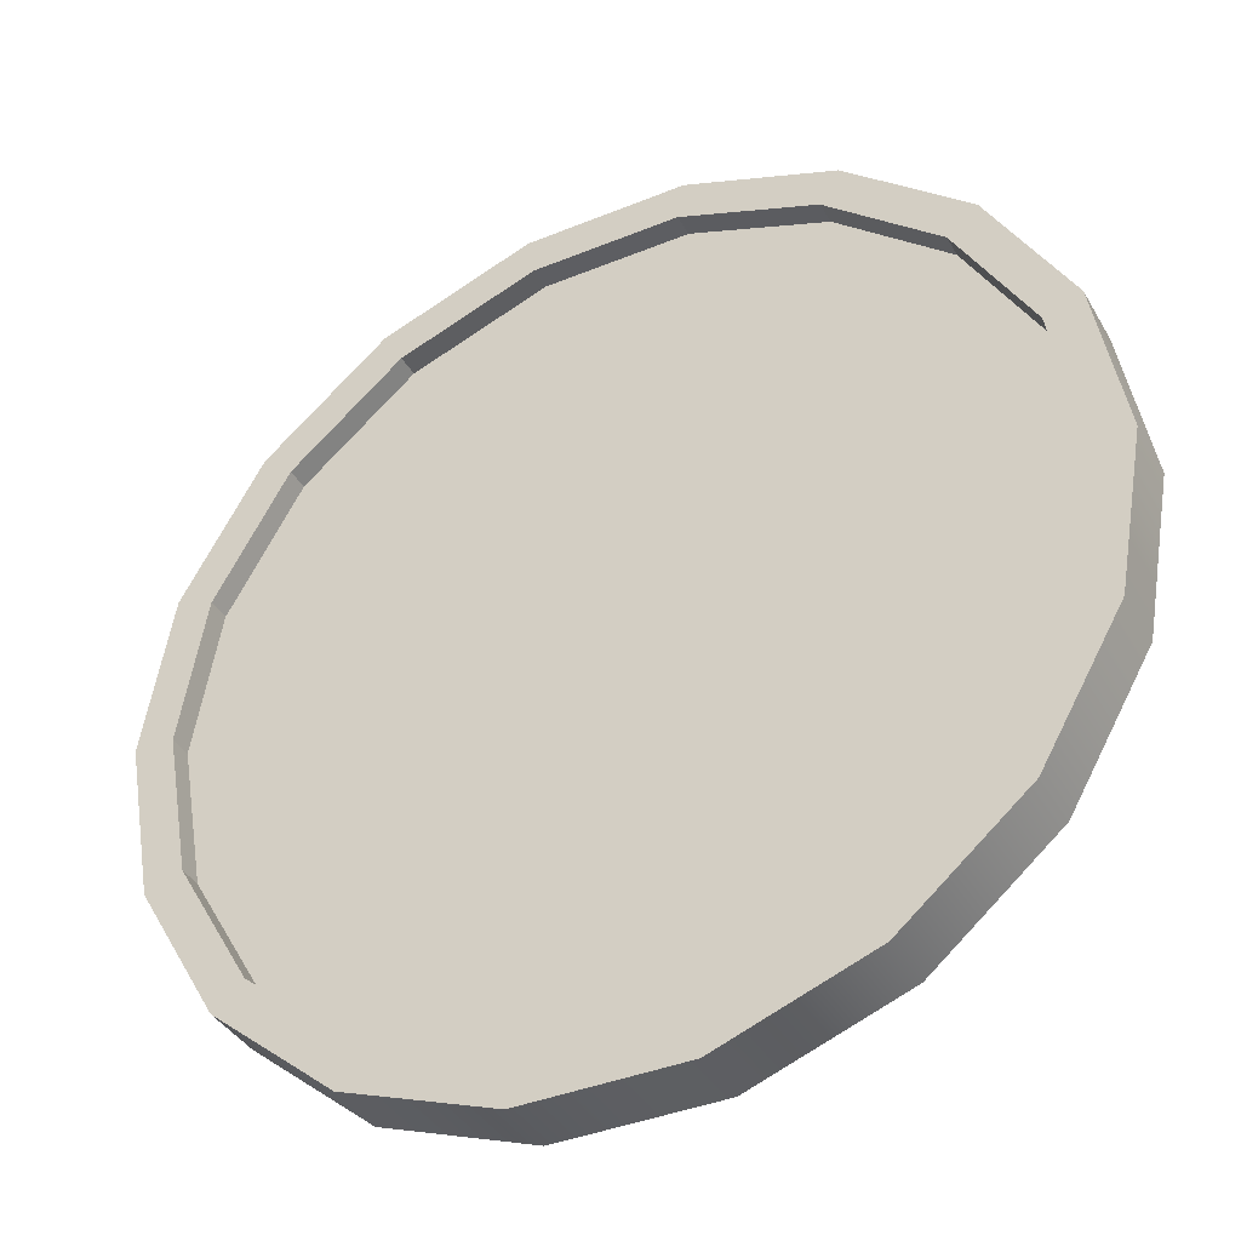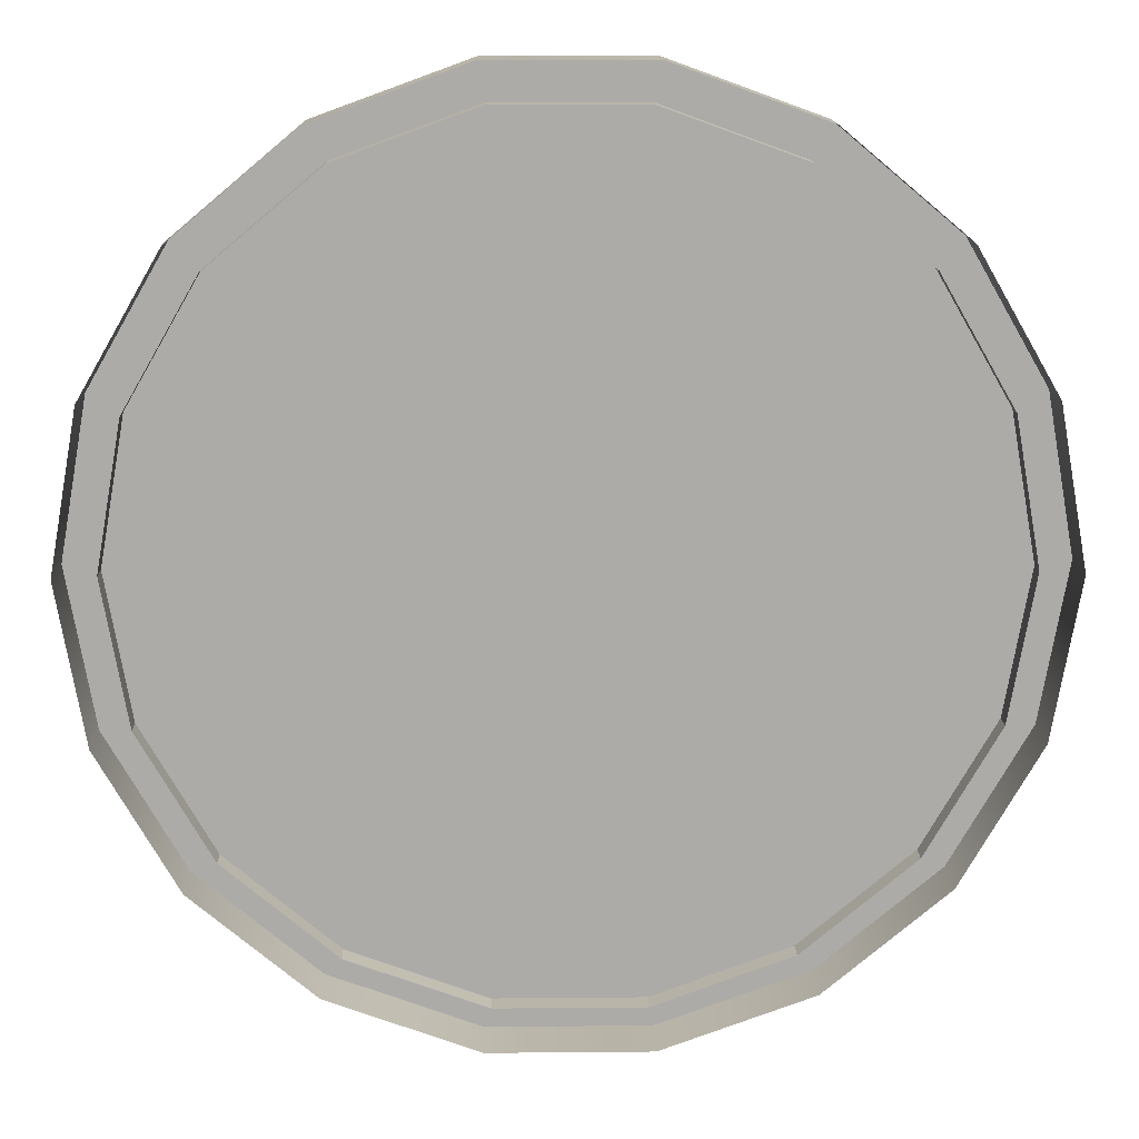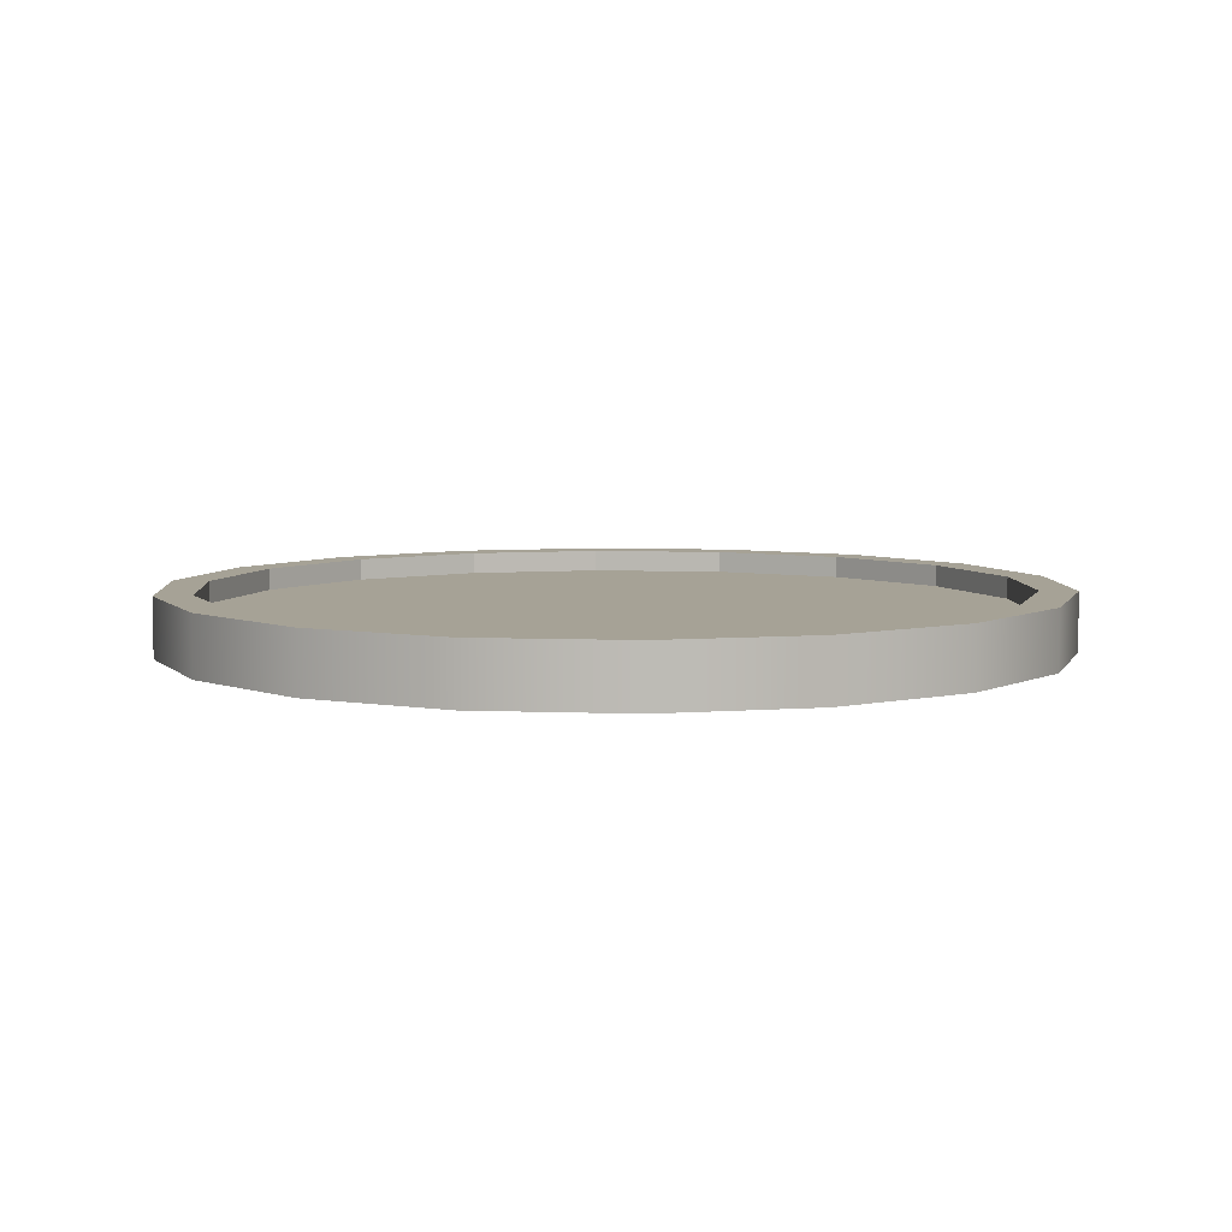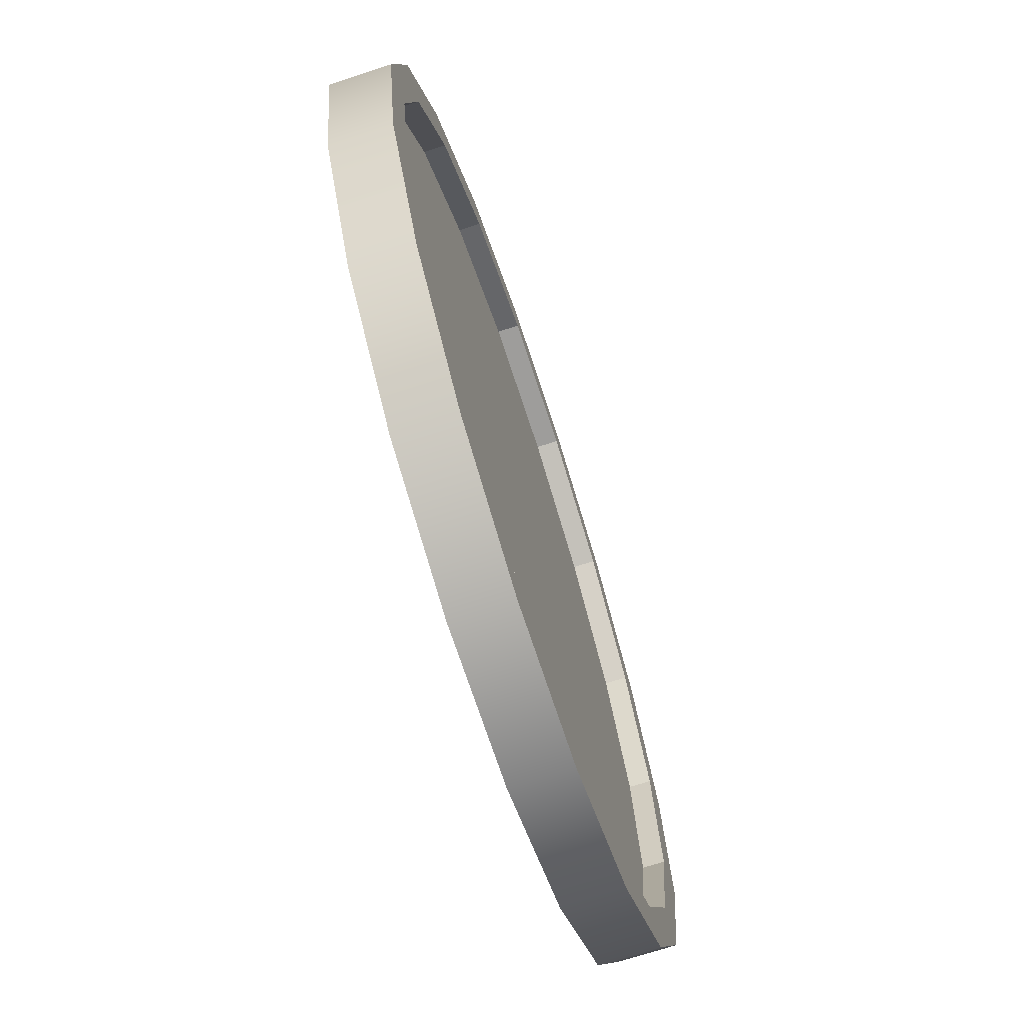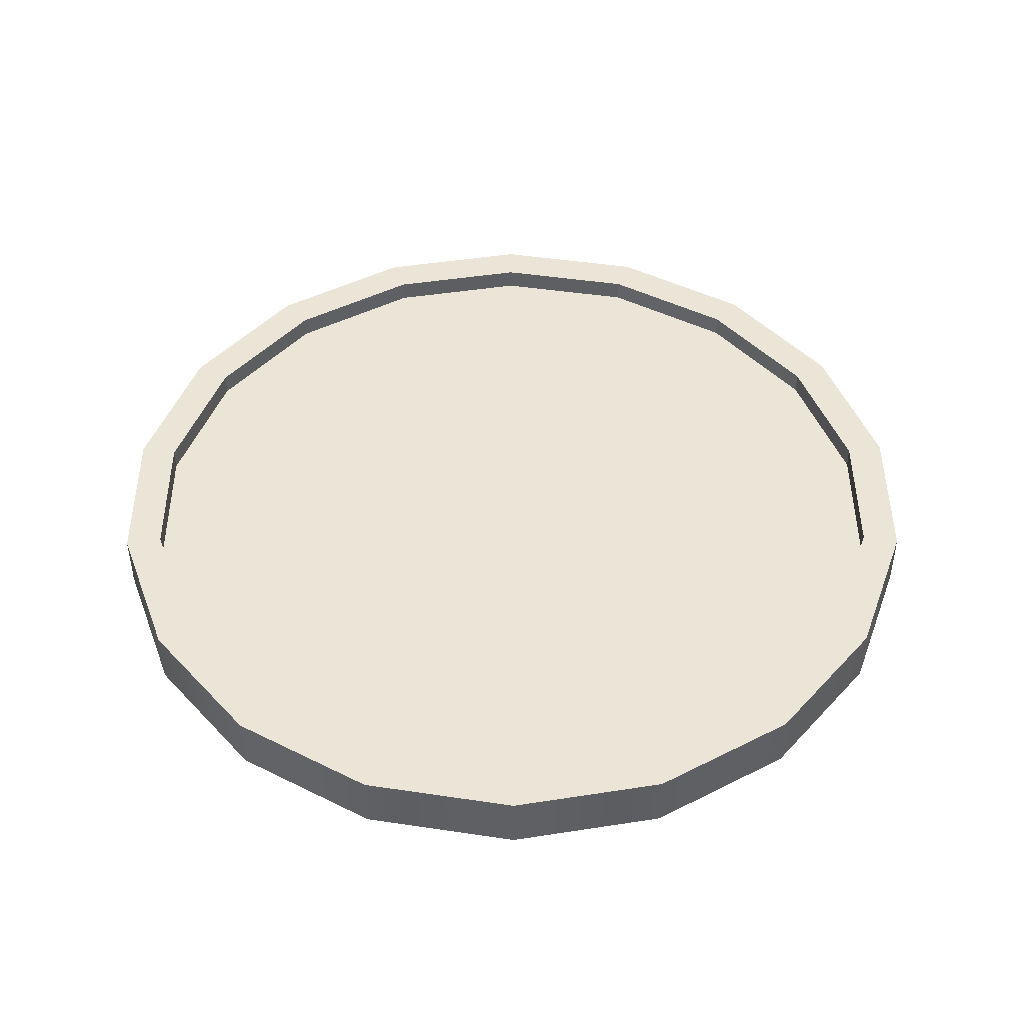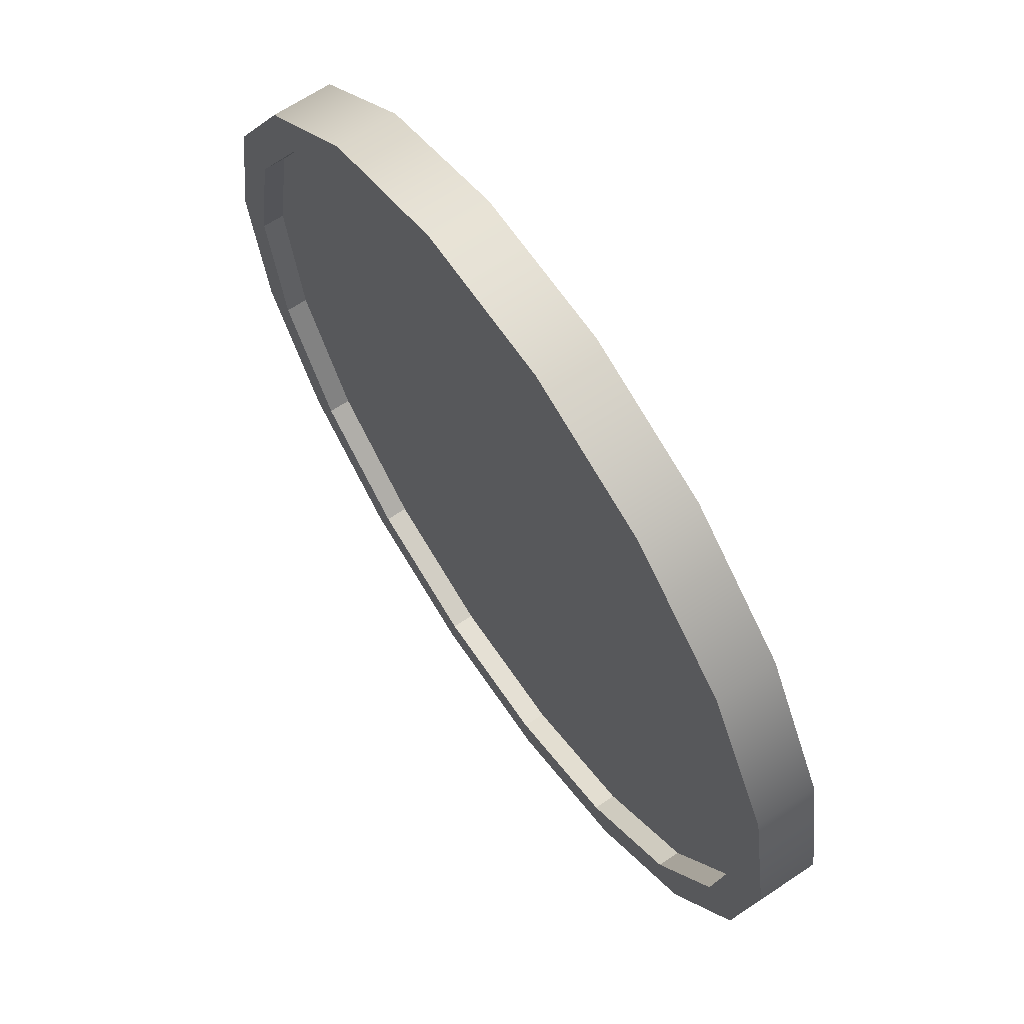
<metadata>
{"format":"obj","ext":"obj","renderer":"f3d","projection":"perspective","resolution":1024,"background":"white","views":[{"elev":-38.8,"azim":27.2,"up":"+Y"},{"elev":13.6,"azim":178.8,"up":"+Y"},{"elev":6.3,"azim":-153.2,"up":"+Z"},{"elev":-70.4,"azim":-71.9,"up":"+Y"},{"elev":45.7,"azim":-90.2,"up":"+Z"},{"elev":65.5,"azim":55.9,"up":"+Y"}]}
</metadata>
<code>
v  0.5638 0.2052 0.08
v  0.6 0 0.08
v  0.6 0 0
v  0.5638 0.2052 0
v  0.4596 0.3857 0.08
v  0.4596 0.3857 0
v  0.3 0.5196 0.08
v  0.3 0.5196 0
v  0.1042 0.5909 0.08
v  0.1042 0.5909 0
v  -0.1042 0.5909 0.08
v  -0.1042 0.5909 0
v  -0.3 0.5196 0.08
v  -0.3 0.5196 0
v  -0.4596 0.3857 0.08
v  -0.4596 0.3857 0
v  -0.5638 0.2052 0.08
v  -0.5638 0.2052 0
v  -0.6 0 0.08
v  -0.6 0 0
v  -0.5638 -0.2052 0.08
v  -0.5638 -0.2052 0
v  -0.4596 -0.3857 0.08
v  -0.4596 -0.3857 0
v  -0.3 -0.5196 0.08
v  -0.3 -0.5196 0
v  -0.1042 -0.5909 0.08
v  -0.1042 -0.5909 0
v  0.1042 -0.5909 0.08
v  0.1042 -0.5909 0
v  0.3 -0.5196 0.08
v  0.3 -0.5196 0
v  0.4596 -0.3857 0.08
v  0.4596 -0.3857 0
v  0.5638 -0.2052 0.08
v  0.5638 -0.2052 0
v  0.5161 0.1878 0.08
v  0.5492 0 0.08
v  0.4207 0.353 0.08
v  0.2746 0.4756 0.08
v  0.0954 0.5409 0.08
v  -0.0954 0.5409 0.08
v  -0.2746 0.4756 0.08
v  -0.4207 0.353 0.08
v  -0.5161 0.1878 0.08
v  -0.5492 0 0.08
v  -0.5161 -0.1878 0.08
v  -0.4207 -0.353 0.08
v  -0.2746 -0.4756 0.08
v  -0.0954 -0.5409 0.08
v  0.0954 -0.5409 0.08
v  0.2746 -0.4756 0.08
v  0.4207 -0.353 0.08
v  0.5161 -0.1878 0.08
v  0.5161 0.1878 0.0182
v  0.5492 0 0.0182
v  0.4207 0.353 0.0182
v  0.2746 0.4756 0.0182
v  0.0954 0.5409 0.0182
v  -0.0954 0.5409 0.0182
v  -0.2746 0.4756 0.0182
v  -0.4207 0.353 0.0182
v  -0.5161 0.1878 0.0182
v  -0.5492 0 0.0182
v  -0.5161 -0.1878 0.0182
v  -0.4207 -0.353 0.0182
v  -0.2746 -0.4756 0.0182
v  -0.0954 -0.5409 0.0182
v  0.0954 -0.5409 0.0182
v  0.2746 -0.4756 0.0182
v  0.4207 -0.353 0.0182
v  0.5161 -0.1878 0.0182
v  -0.5336 -0.1942 0.05
v  -0.435 -0.365 0.05
v  -0.2839 -0.4918 0.05
v  0.5679 0 0.05
v  0.2839 -0.4918 0.05
v  0.435 -0.365 0.05
v  0.5336 -0.1942 0.05
v  0.0986 -0.5593 0.05
v  -0.0986 -0.5593 0.05
v  0.5336 0.1942 0.05
v  0.435 0.365 0.05
v  0.2839 0.4918 0.05
v  0.0986 0.5593 0.05
v  -0.0986 0.5593 0.05
v  -0.2839 0.4918 0.05
v  -0.5336 0.1942 0.05
v  -0.435 0.365 0.05
v  -0.5679 0 0.05
g clock
f 1 2 3 4
f 5 1 4 6
f 7 5 6 8
f 9 7 8 10
f 11 9 10 12
f 13 11 12 14
f 15 13 14 16
f 17 15 16 18
f 19 17 18 20
f 21 19 20 22
f 23 21 22 24
f 25 23 24 26
f 27 25 26 28
f 29 27 28 30
f 31 29 30 32
f 33 31 32 34
f 35 33 34 36
f 2 35 36 3
f 37 38 2 1
f 39 37 1 5
f 40 39 5 7
f 41 40 7 9
f 42 41 9 11
f 43 42 11 13
f 44 43 13 15
f 45 44 15 17
f 46 45 17 19
f 47 46 19 21
f 48 47 21 23
f 49 48 23 25
f 50 49 25 27
f 51 50 27 29
f 52 51 29 31
f 53 52 31 33
f 54 53 33 35
f 38 54 35 2
f 55 56 38 37
f 57 55 37 39
f 58 57 39 40
f 59 58 40 41
f 60 59 41 42
f 61 60 42 43
f 62 61 43 44
f 63 62 44 45
f 64 63 45 46
f 65 64 46 47
f 66 65 47 48
f 67 66 48 49
f 68 67 49 50
f 69 68 50 51
f 70 69 51 52
f 71 70 52 53
f 72 71 53 54
f 56 72 54 38
f 73 74 75 76
f 77 78 79 76
f 80 77 76 81
f 75 81 76
f 76 82 83 84
f 76 84 85 86
f 76 86 87 88
f 87 89 88
f 76 88 90 73

</code>
